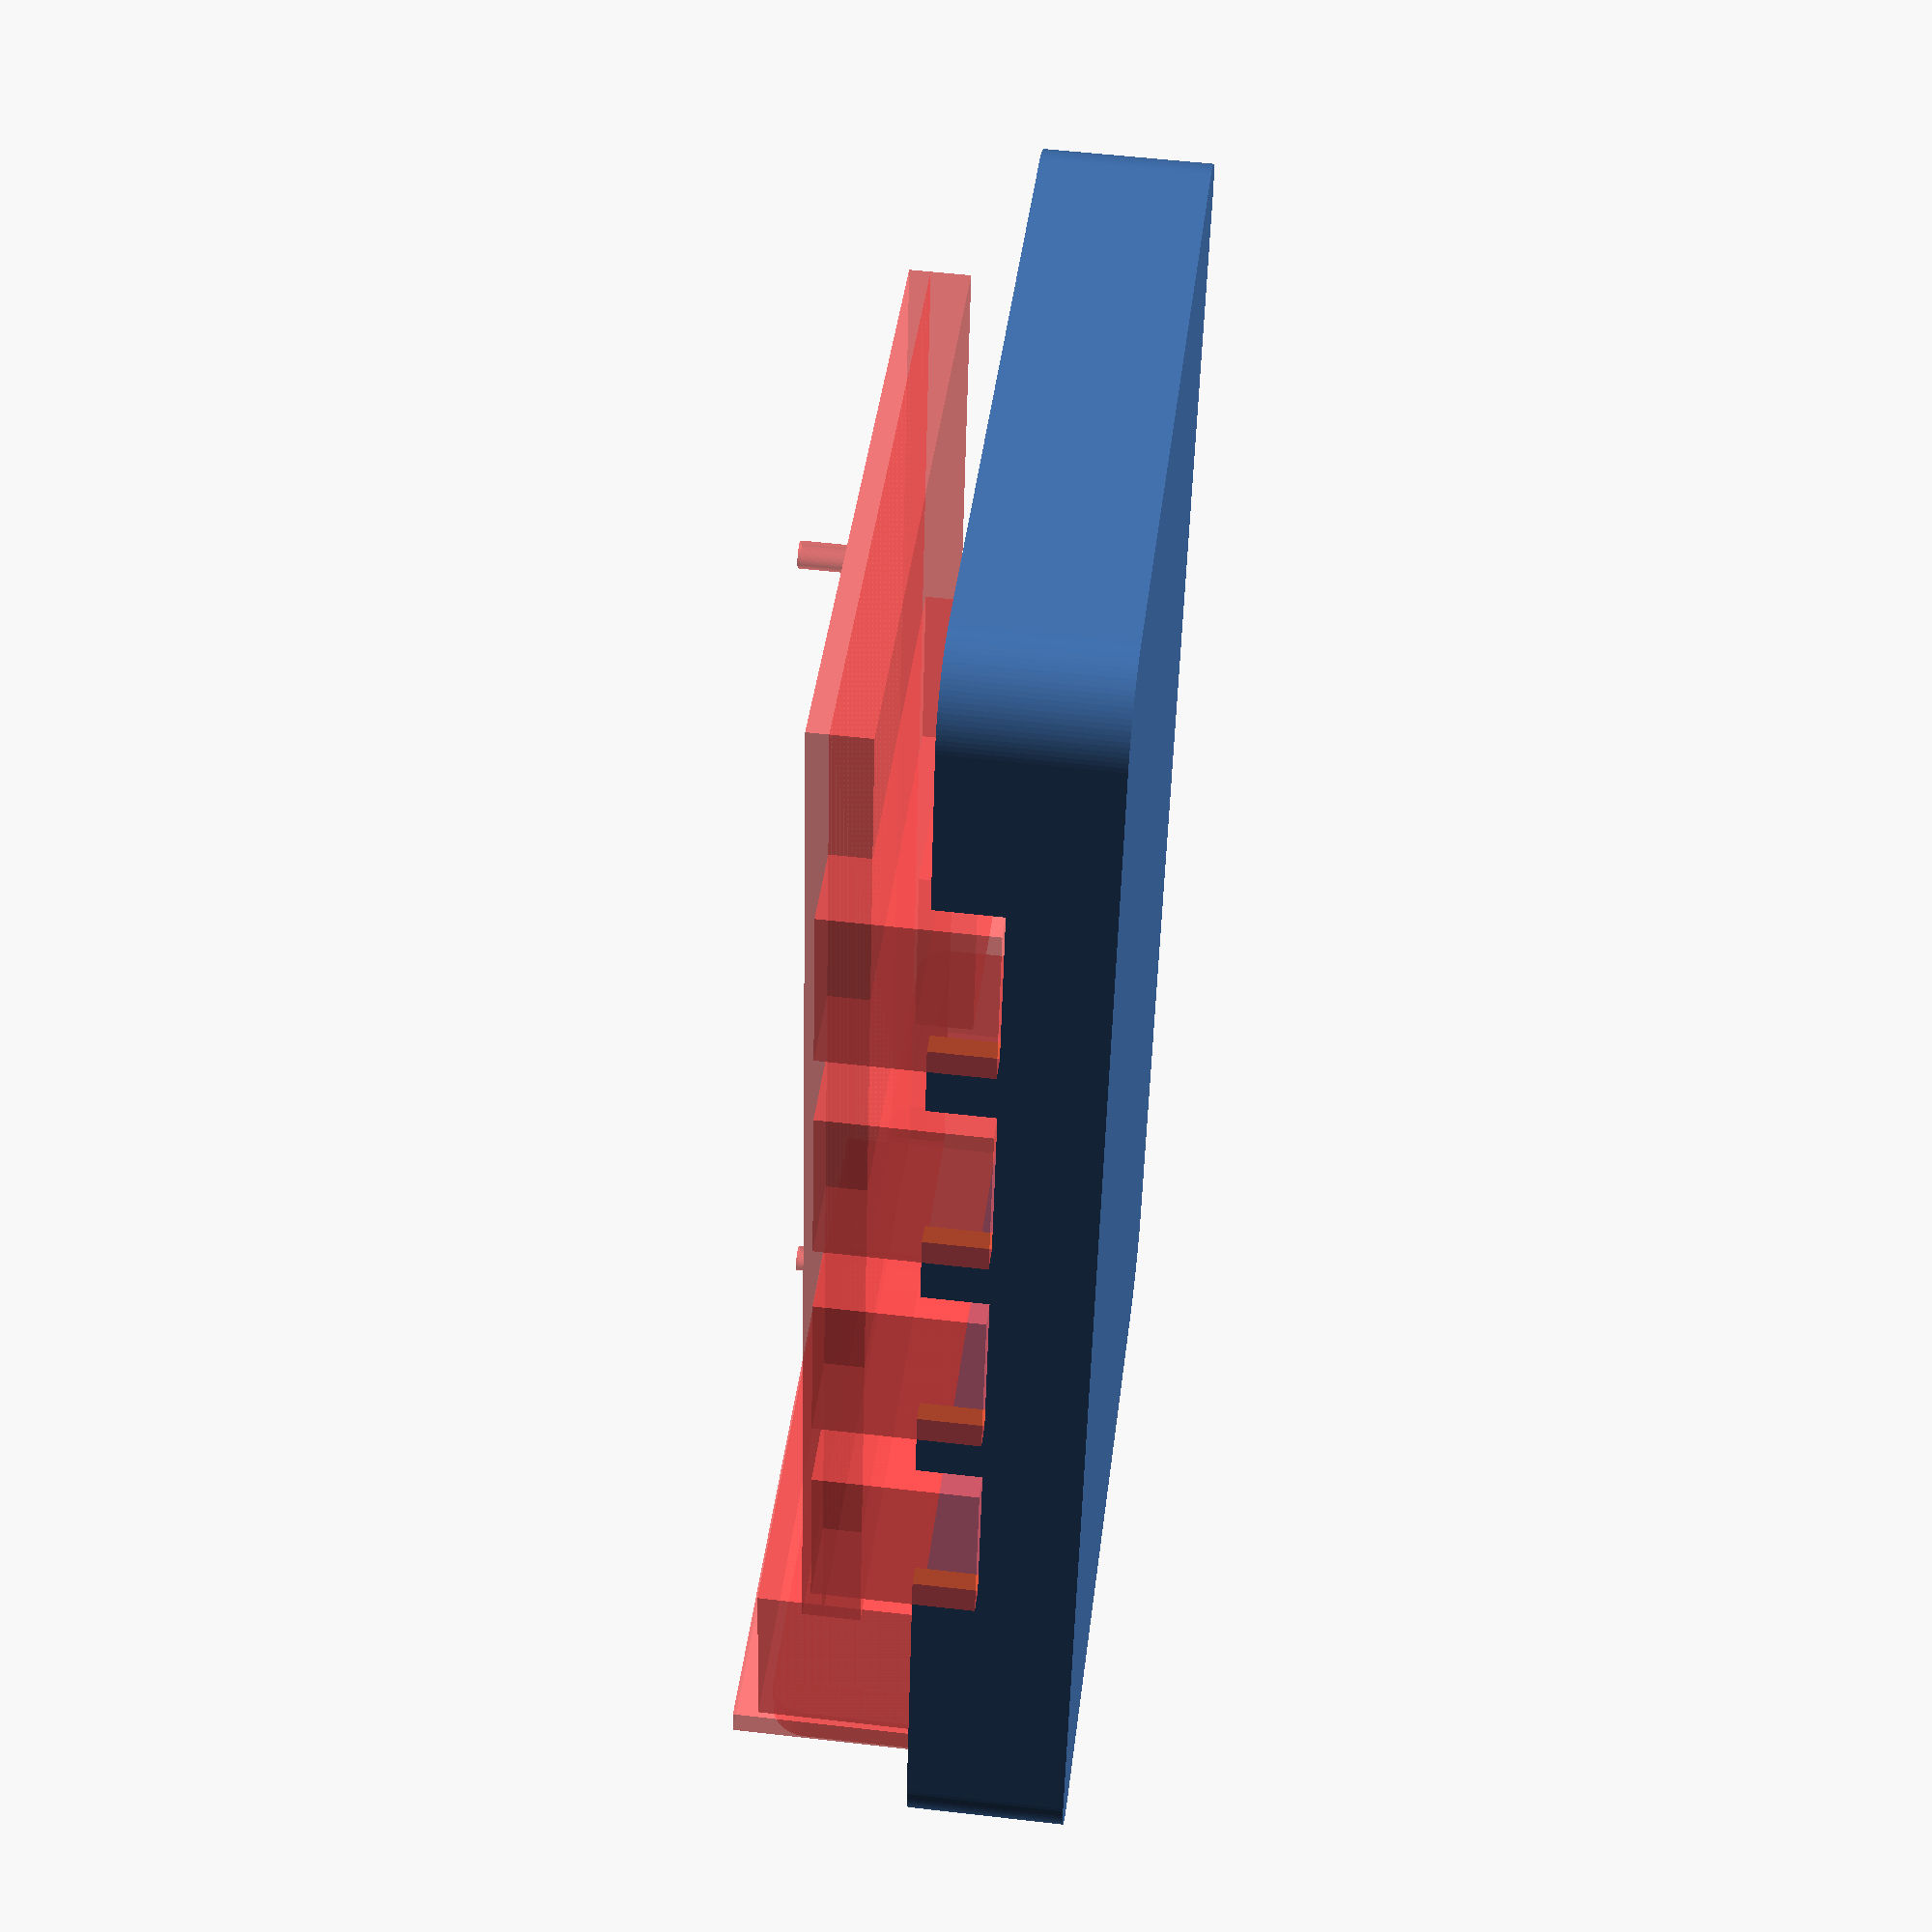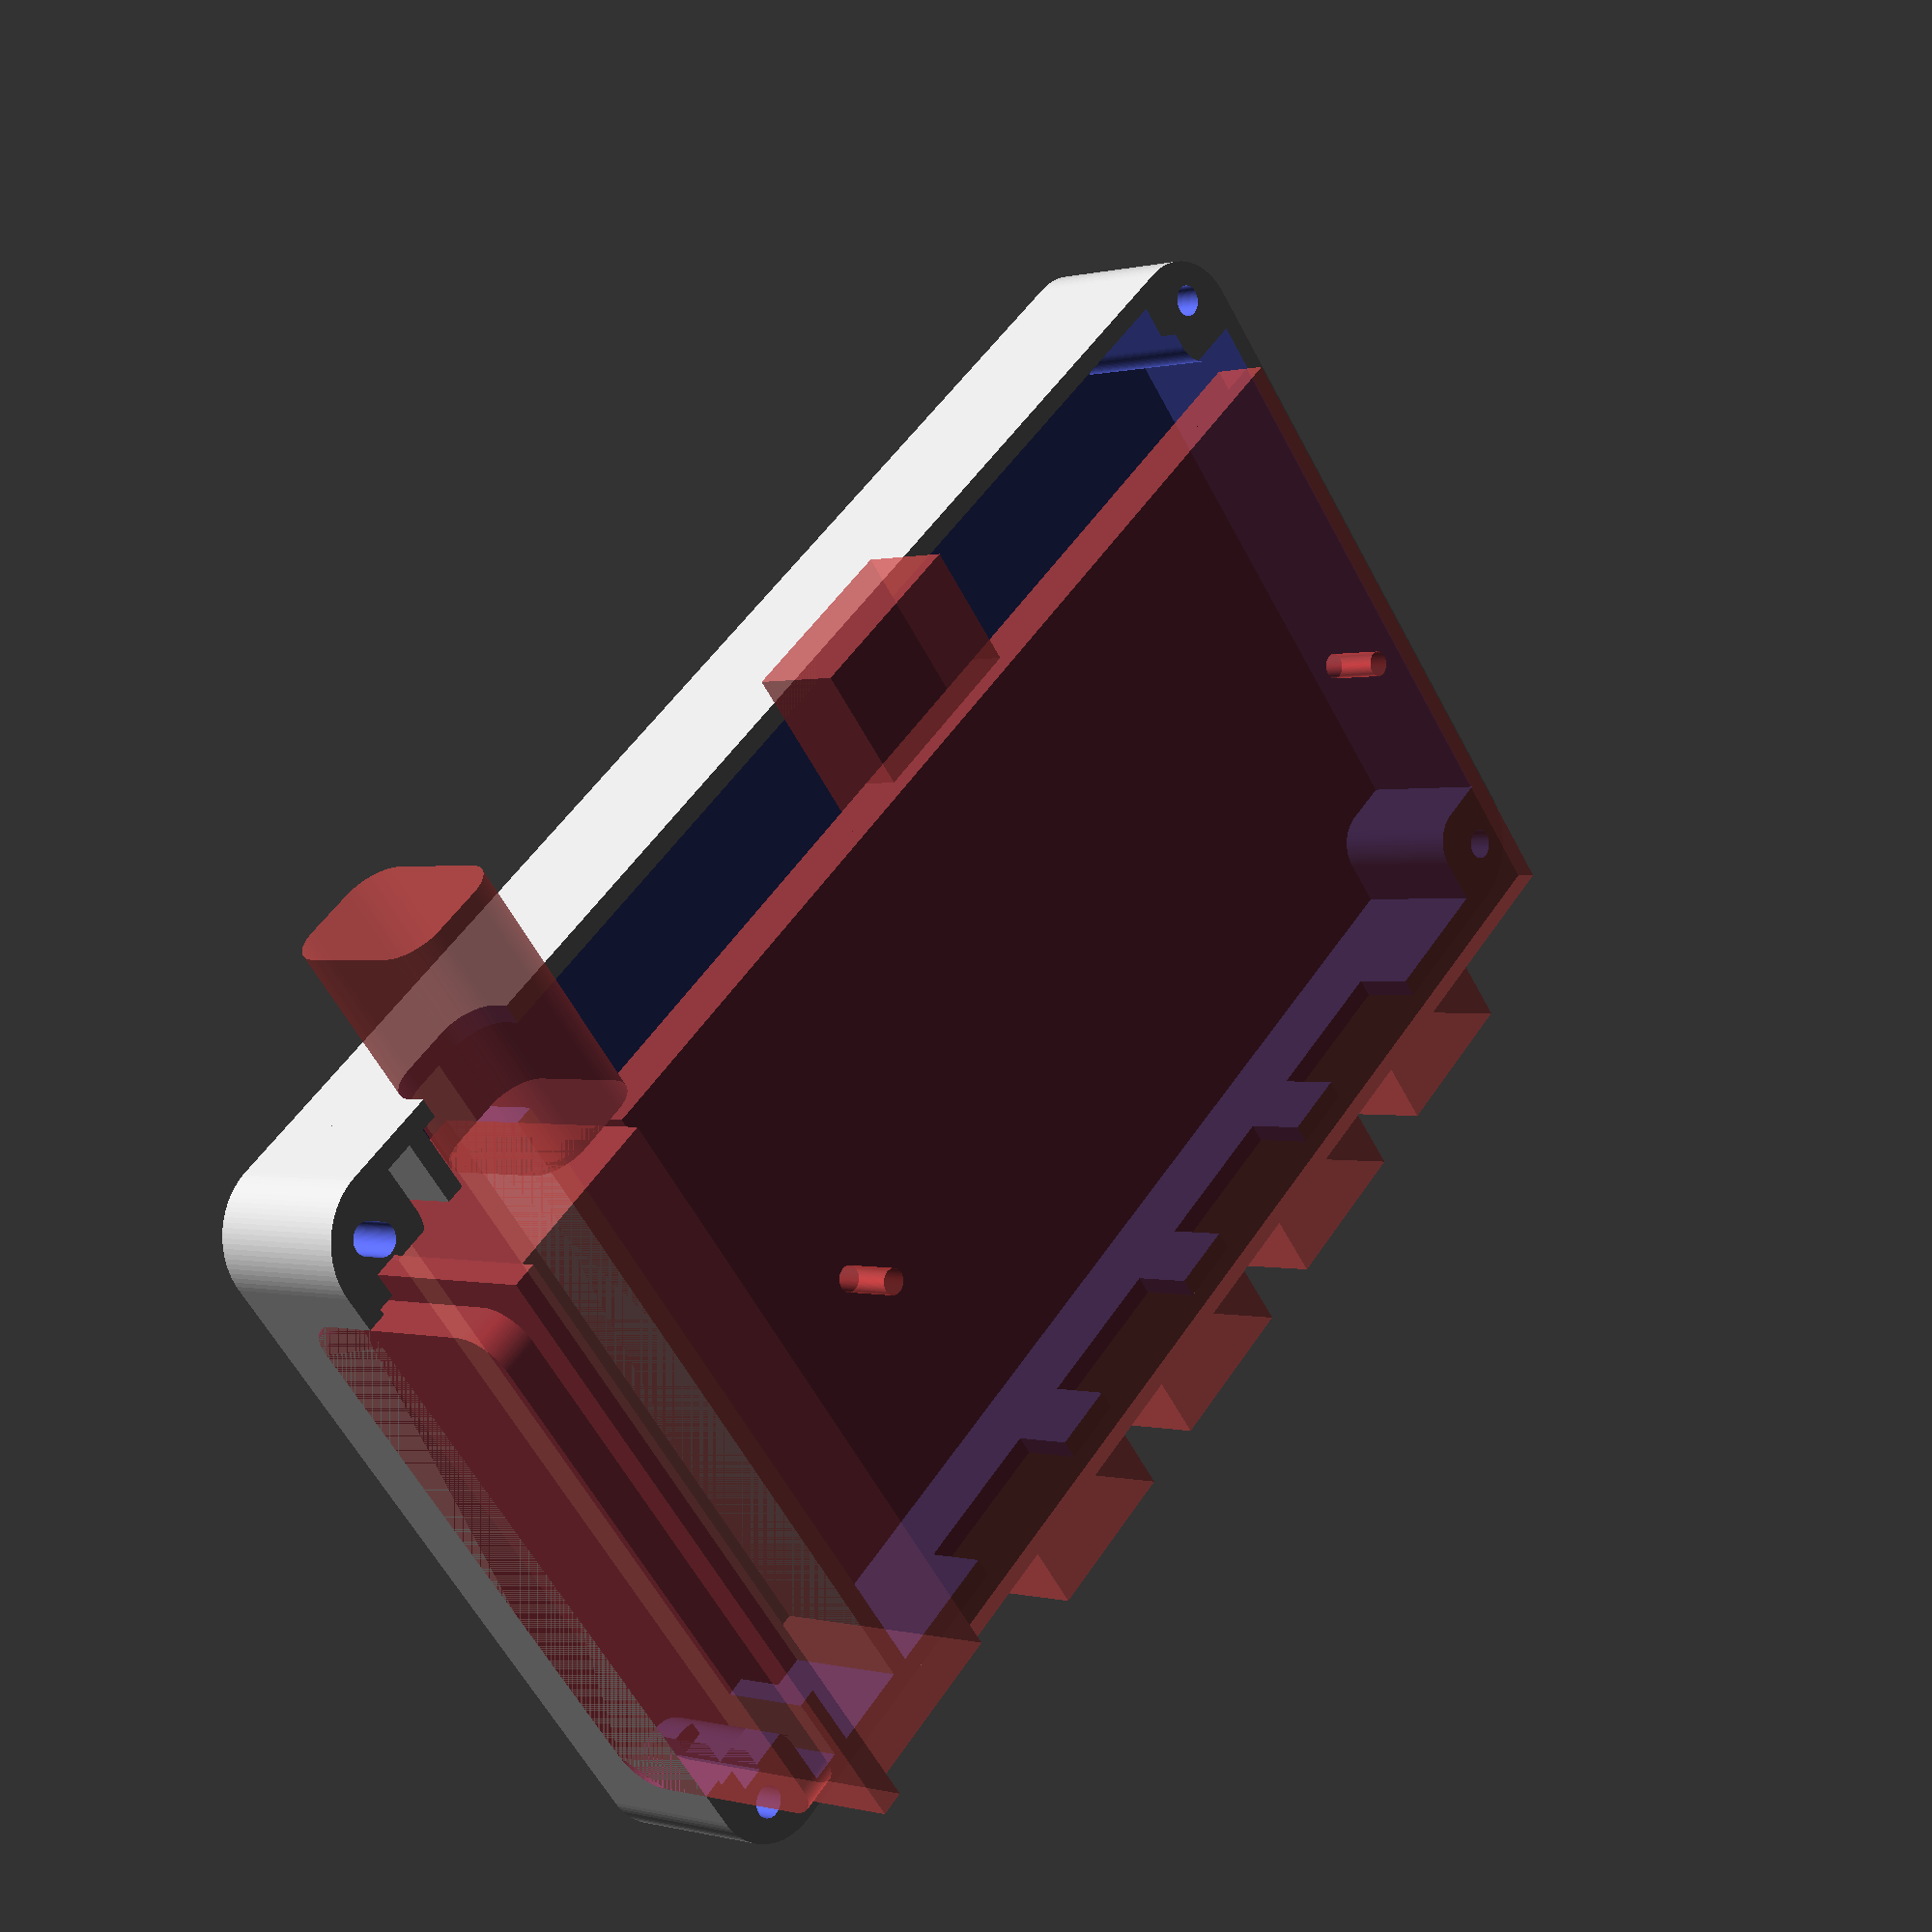
<openscad>
// Generated by SolidPython 1.1.1 on 2021-05-17 21:24:03
$fn = 100;


difference() {
	union() {
		difference() {
			linear_extrude(height = 12.5000000000) {
				offset(r = 6.0000000000) {
					square(center = true, size = [108.0000000000, 54.0000000000]);
				}
			}
			translate(v = [0, 0, 1.6000000000]) {
				linear_extrude(height = 12.5100000000) {
					difference() {
						offset(r = 4.4000000000) {
							square(center = true, size = [108.0000000000, 54.0000000000]);
						}
						union() {
							translate(v = [-60.0000000000, -33.0000000000, 0]) {
								difference() {
									translate(v = [-1.5000000000, -1.5000000000, 0]) {
										offset(r = 3.0000000000) {
											square(size = [7.0000000000, 7.0000000000]);
										}
									}
									translate(v = [4.0000000000, 4.0000000000, 0]) {
										circle(r = 1.2500000000);
									}
								}
							}
							mirror(v = [1, 0, 0]) {
								translate(v = [-60.0000000000, -33.0000000000, 0]) {
									difference() {
										translate(v = [-1.5000000000, -1.5000000000, 0]) {
											offset(r = 3.0000000000) {
												square(size = [7.0000000000, 7.0000000000]);
											}
										}
										translate(v = [4.0000000000, 4.0000000000, 0]) {
											circle(r = 1.2500000000);
										}
									}
								}
							}
							mirror(v = [0, 1, 0]) {
								union() {
									translate(v = [-60.0000000000, -33.0000000000, 0]) {
										difference() {
											translate(v = [-1.5000000000, -1.5000000000, 0]) {
												offset(r = 3.0000000000) {
													square(size = [7.0000000000, 7.0000000000]);
												}
											}
											translate(v = [4.0000000000, 4.0000000000, 0]) {
												circle(r = 1.2500000000);
											}
										}
									}
									mirror(v = [1, 0, 0]) {
										translate(v = [-60.0000000000, -33.0000000000, 0]) {
											difference() {
												translate(v = [-1.5000000000, -1.5000000000, 0]) {
													offset(r = 3.0000000000) {
														square(size = [7.0000000000, 7.0000000000]);
													}
												}
												translate(v = [4.0000000000, 4.0000000000, 0]) {
													circle(r = 1.2500000000);
												}
											}
										}
									}
								}
							}
						}
					}
				}
			}
		}
		translate(v = [48.2000000000, 0, 6.2500000000]) {
			cube(center = true, size = [1.6000000000, 66, 12.5000000000]);
		}
		translate(v = [39.9000000000, 0, 6.2500000000]) {
			cube(center = true, size = [1.6000000000, 66, 12.5000000000]);
		}
	}
	translate(v = [0, 0, 29]) {
		rotate(a = [180, 0, 0]) {
			#union() {
				translate(v = [60.0000000000, 0, 14]) {
					rotate(a = [0, 0, 90]) {
						union() {
							translate(v = [0, 3, 0]) {
								rotate(a = [90, 0, 0]) {
									linear_extrude(height = 3) {
										offset(r = 3) {
											square(center = true, size = [42, 14]);
										}
									}
								}
							}
							translate(v = [-26.5000000000, 3, -12.5000000000]) {
								cube(size = [53, 2, 25]);
							}
							translate(v = [-26.0000000000, 5, -10.5000000000]) {
								cube(size = [52, 14.3000000000, 21]);
							}
							translate(v = [26.0000000000, 19, 0]) {
								rotate(a = [0, 90, 0]) {
									linear_extrude(height = 20) {
										offset(r = 3) {
											square(center = true, size = [8, 4]);
										}
									}
								}
							}
						}
					}
				}
				translate(v = [-6, 0, 9]) {
					union() {
						translate(v = [0, -1.7500000000, -0.8000000000]) {
							union() {
								cube(center = true, size = [90.0000000000, 53.5000000000, 1.6000000000]);
								translate(v = [0, 0, 2.3000000000]) {
									cube(center = true, size = [90.0000000000, 53.5000000000, 3]);
								}
								translate(v = [-36.2500000000, 3, -3]) {
									cylinder(center = true, d = 2, h = 5);
								}
								translate(v = [36.2500000000, 3, -3]) {
									cylinder(center = true, d = 2, h = 5);
								}
							}
						}
						translate(v = [0, 17.5000000000, 3.7500000000]) {
							cube(center = true, size = [15, 35, 7.5000000000]);
						}
						union() {
							translate(v = [-28.0000000000, -17.5000000000, 6.2500000000]) {
								cube(center = true, size = [13, 35, 12.5000000000]);
							}
							translate(v = [-9.3333333333, -17.5000000000, 6.2500000000]) {
								cube(center = true, size = [13, 35, 12.5000000000]);
							}
							translate(v = [9.3333333333, -17.5000000000, 6.2500000000]) {
								cube(center = true, size = [13, 35, 12.5000000000]);
							}
							translate(v = [28.0000000000, -17.5000000000, 6.2500000000]) {
								cube(center = true, size = [13, 35, 12.5000000000]);
							}
						}
					}
				}
			}
		}
	}
}
/***********************************************
*********      SolidPython code:      **********
************************************************
 
from dataclasses import dataclass
from solid import *
from solid.utils import *

import library_box
import library_usb_switchbox_bottom

bottom = library_usb_switchbox_bottom.UsbSwitchBoxBottom(is_top=False)


@dataclass
class UsbSwitchBoxTop:
    size_y = bottom.size_y
    size_x = bottom.size_x
    size_z_overall = 29
    size_z = size_z_overall - bottom.size_z
    hull_thickness = bottom.hull_thickness
    corner_r = bottom.corner_r
    screw_hole_top_d  = bottom.screw_hole_top_d    

    def draw(self):
        # Box with corners
        corner = library_box.Corner(hole_d=self.screw_hole_top_d)
        boxskeleton = library_box.BoxSkeleton(
            size_x=self.size_x,
            size_y=self.size_y,
            size_z=self.size_z,
            hull_thickness=self.hull_thickness,
        )
        box = library_box.Box(boxskeleton=boxskeleton, corner=corner)

        # Box with supports
        box_complete = union()
        box_complete += box.draw()

        support = library_usb_switchbox_bottom.SupportY(size_y=self.size_y, size_z=self.size_z)
        display_supports_x = (11.0, 19.3)
        for x in display_supports_x:
            box_complete += (
                translate(
                    v=[
                        self.size_x / 2 - x - support.thickness_x / 2,
                        0,
                        support.size_z / 2,
                    ]
                )(support.draw()),
            )

        pcb_offset_z = 29
        cores = translate(v=[0, 0, pcb_offset_z])(
            rotate([180, 0, 0])(
                library_usb_switchbox_bottom.UsbSwitchBoxCores(
                    size_x=self.size_x,
                    is_top=True
                ).draw()
            )
        )

        return box_complete - cores


SEGMENTS = 100

box = UsbSwitchBoxTop()

scad_render_to_file(
    box.draw(), file_header=f"$fn = {SEGMENTS};", include_orig_code=True
)
 
 
************************************************/

</openscad>
<views>
elev=125.4 azim=258.1 roll=83.0 proj=p view=wireframe
elev=179.9 azim=319.1 roll=225.1 proj=p view=solid
</views>
